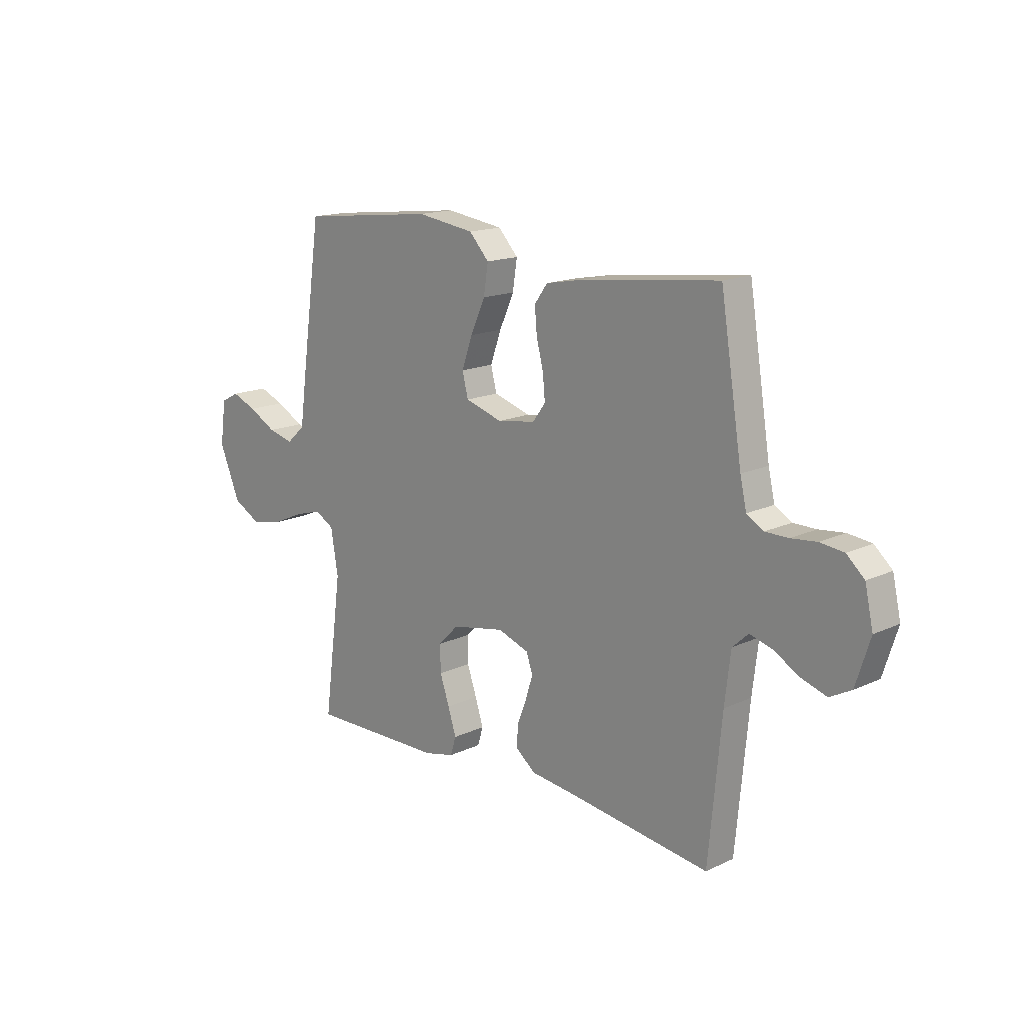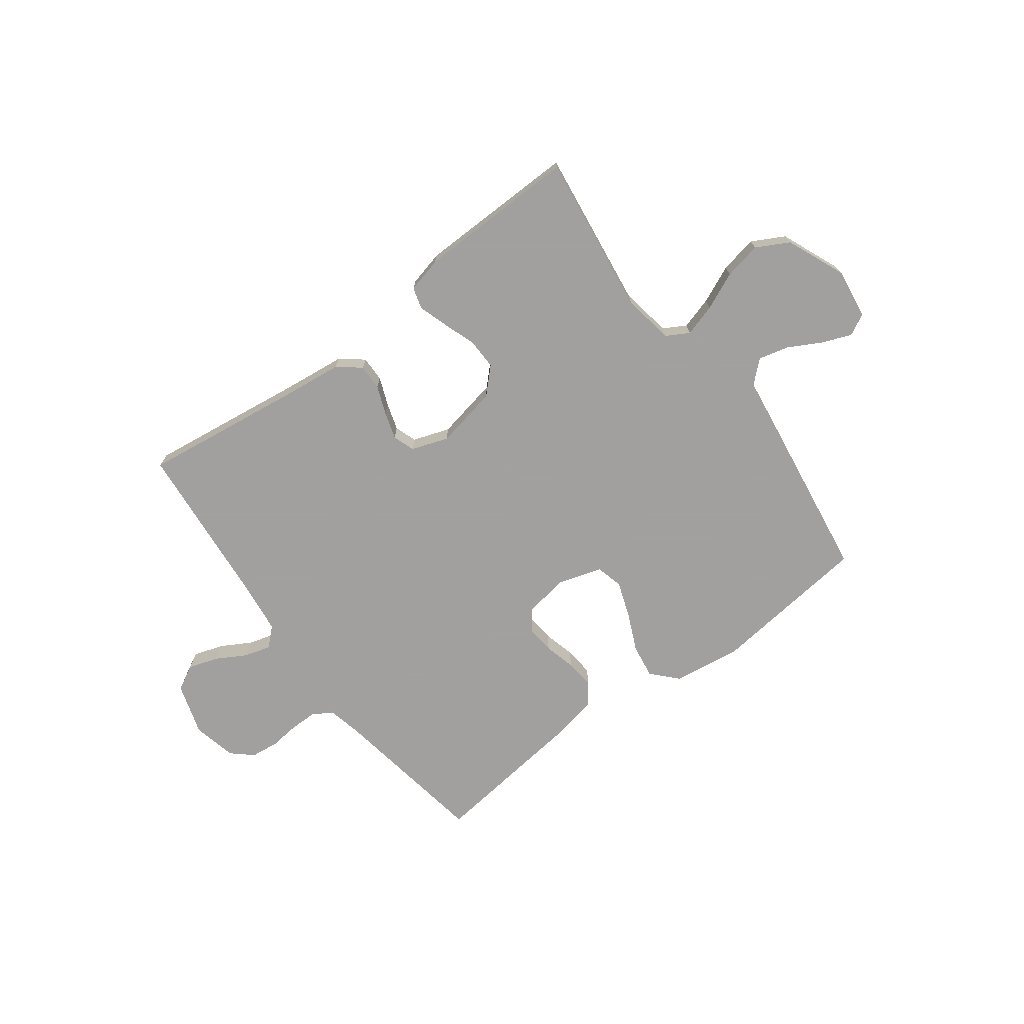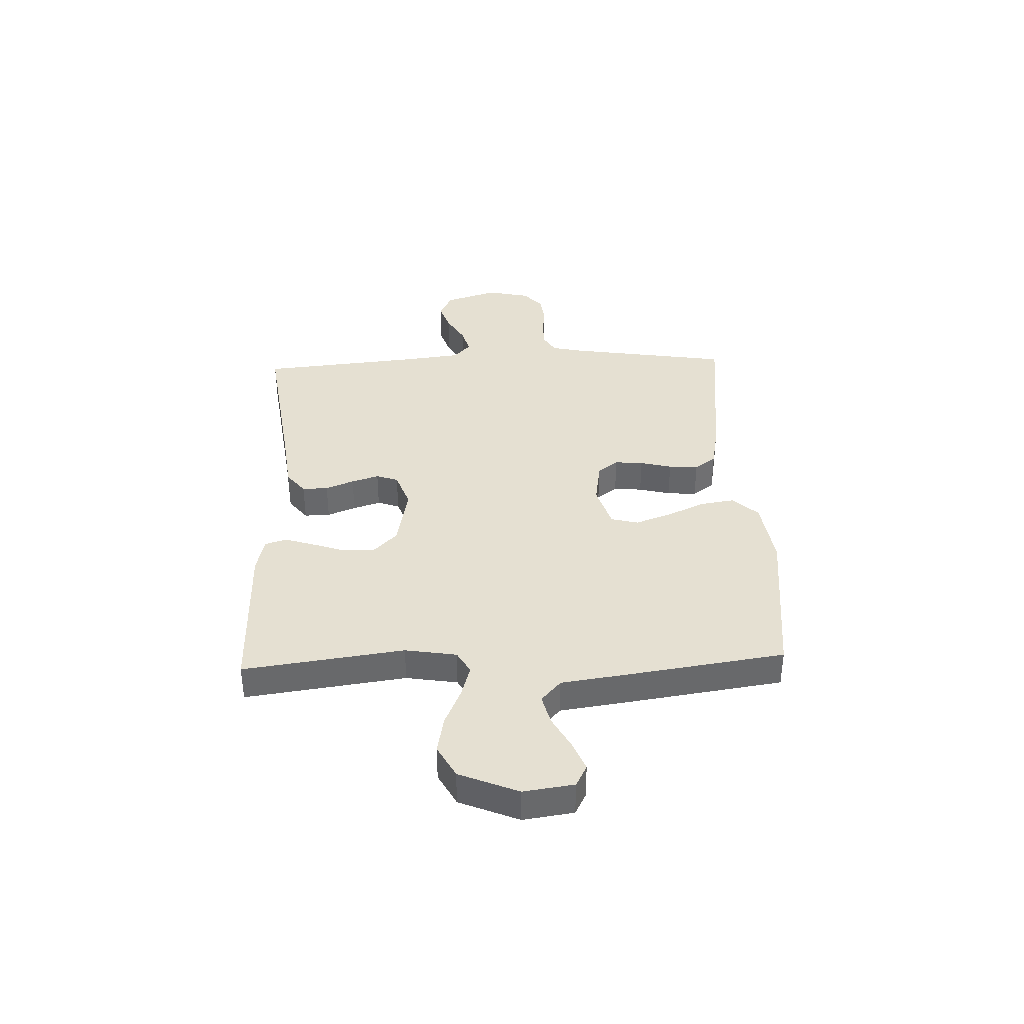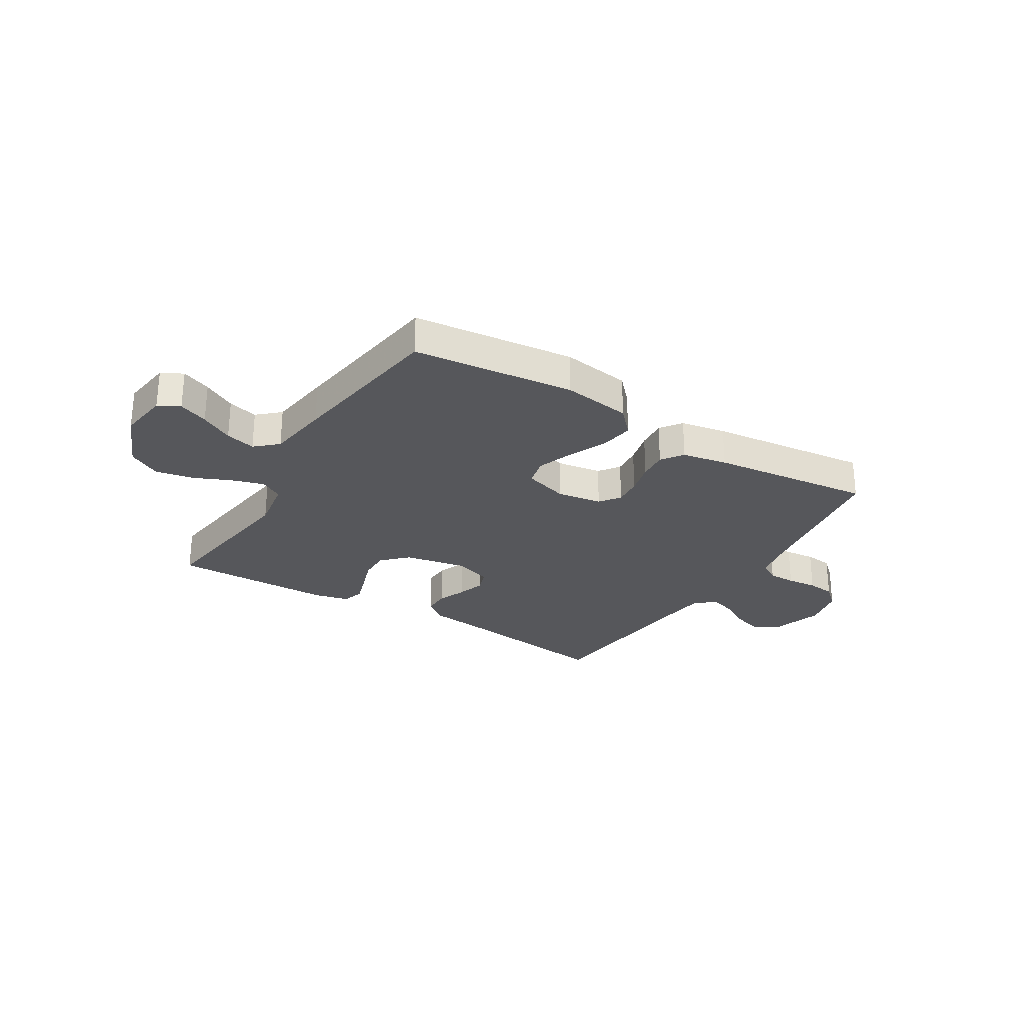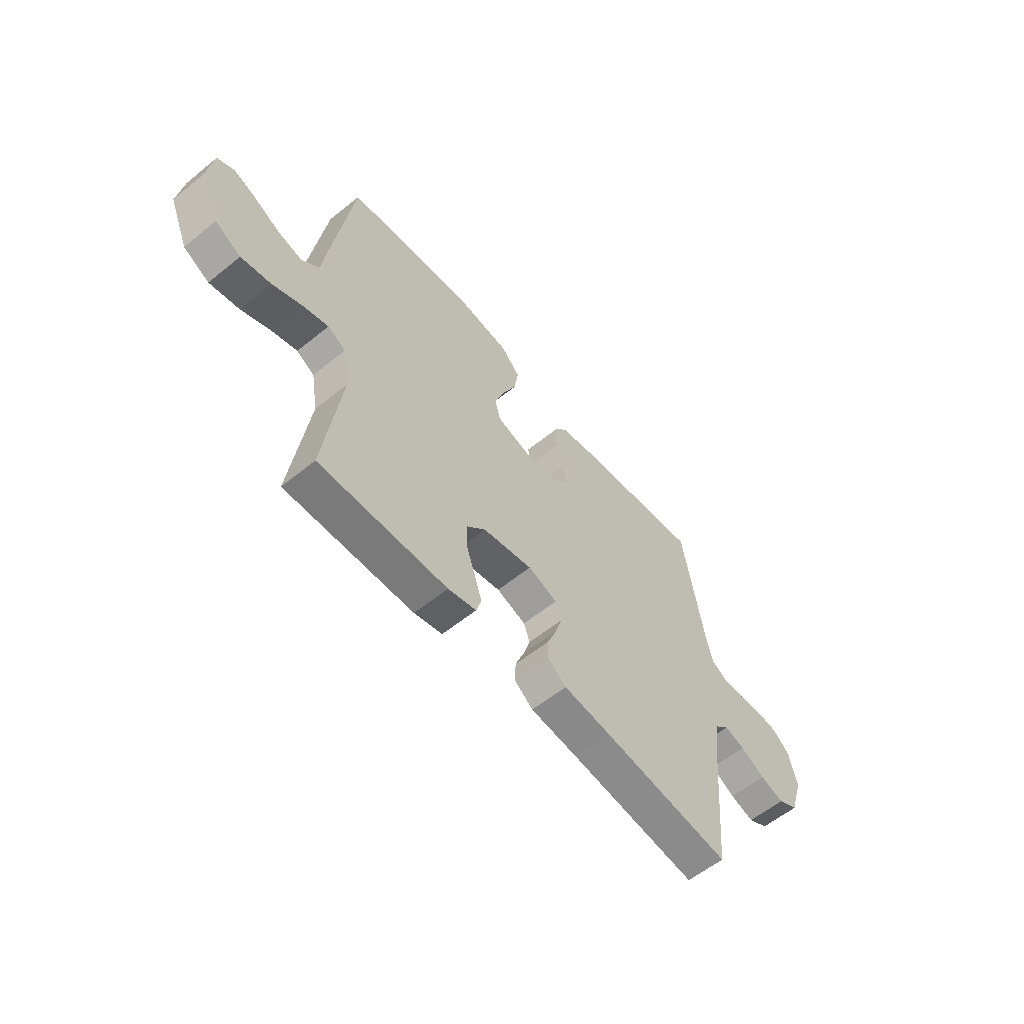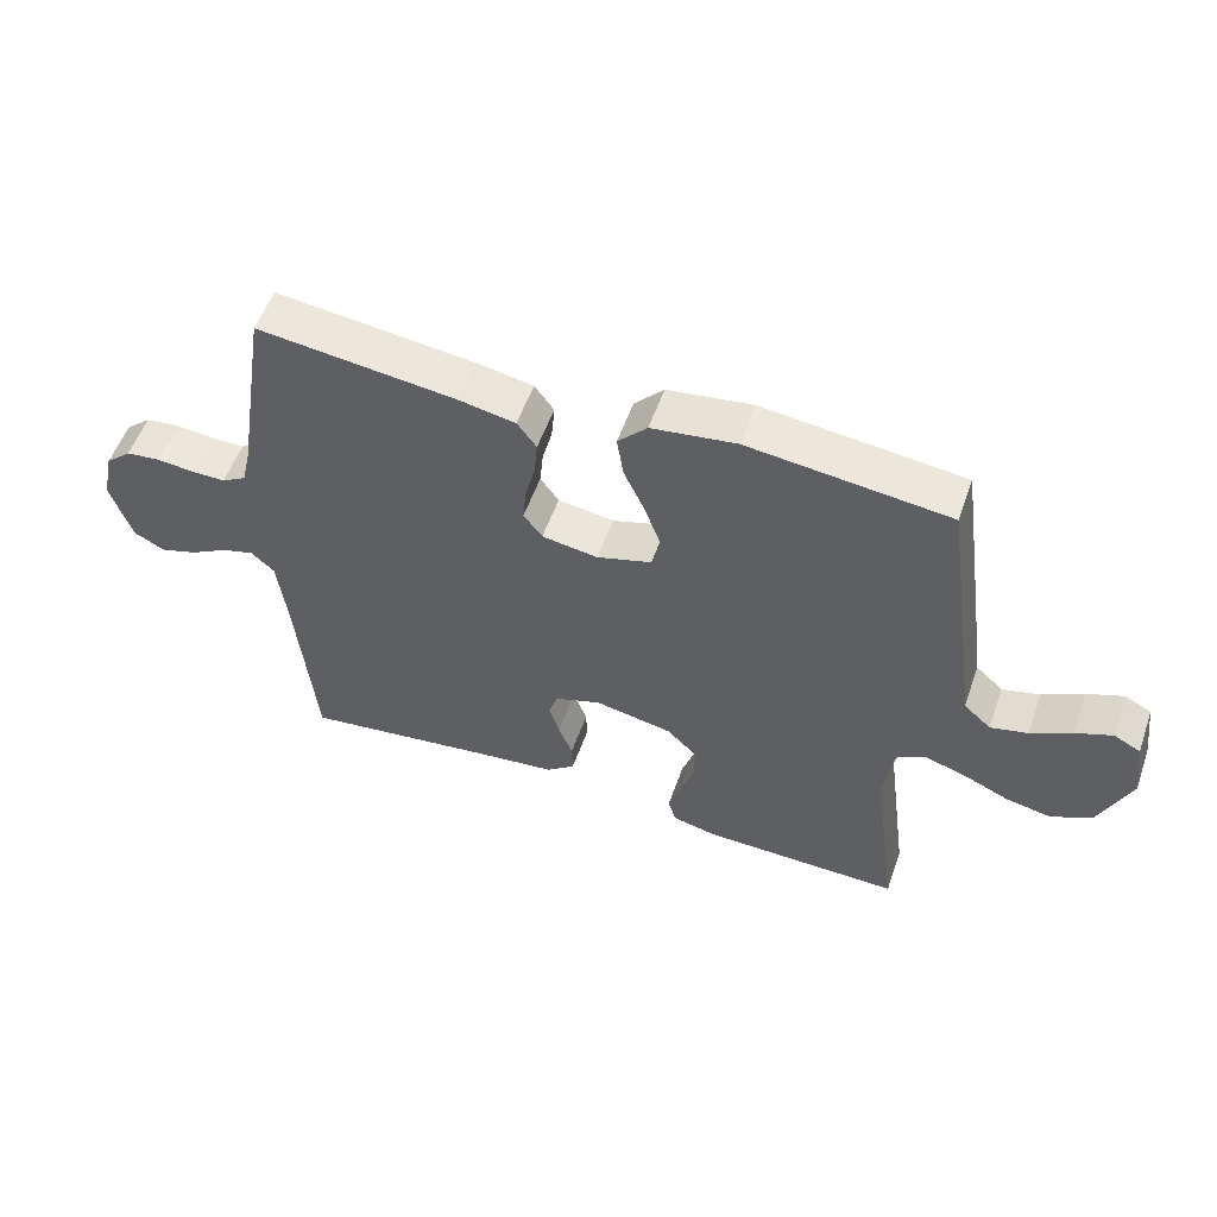
<metadata>
{"format":"obj","ext":"obj","renderer":"f3d","projection":"perspective","resolution":1024,"background":"white","views":[{"elev":15.9,"azim":46.0,"up":"+Z"},{"elev":-71.9,"azim":-143.2,"up":"+Y"},{"elev":37.8,"azim":-92.3,"up":"+Y"},{"elev":-27.4,"azim":-31.6,"up":"+Y"},{"elev":-58.8,"azim":-50.1,"up":"+Z"},{"elev":55.1,"azim":-160.7,"up":"+Z"}]}
</metadata>
<code>
v 0.5 0.07 -0.5
v 0.2 0.07 -0.46
v 0.088 0.07 -0.447
v 0.045 0.07 -0.413
v 0.046 0.07 -0.365
v 0.067 0.07 -0.312
v 0.083 0.07 -0.261
v 0.069 0.07 -0.22
v 0 0.07 -0.196
v -0.117 0.07 -0.219
v -0.162 0.07 -0.264
v -0.161 0.07 -0.322
v -0.14 0.07 -0.383
v -0.122 0.07 -0.439
v -0.134 0.07 -0.479
v -0.2 0.07 -0.495
v -0.5 0.07 -0.5
v -0.46 0.07 -0.2
v -0.476 0.07 -0.104
v -0.518 0.07 -0.08
v -0.578 0.07 -0.098
v -0.648 0.07 -0.129
v -0.718 0.07 -0.143
v -0.779 0.07 -0.11
v -0.825 0.07 0
v -0.812 0.07 0.094
v -0.772 0.07 0.115
v -0.717 0.07 0.093
v -0.656 0.07 0.06
v -0.6 0.07 0.046
v -0.559 0.07 0.083
v -0.543 0.07 0.2
v -0.5 0.07 0.5
v -0.2 0.07 0.534
v -0.073 0.07 0.516
v -0.029 0.07 0.469
v -0.039 0.07 0.405
v -0.071 0.07 0.334
v -0.095 0.07 0.267
v -0.082 0.07 0.216
v 0 0.07 0.191
v 0.084 0.07 0.204
v 0.112 0.07 0.242
v 0.107 0.07 0.295
v 0.092 0.07 0.354
v 0.087 0.07 0.409
v 0.116 0.07 0.449
v 0.2 0.07 0.465
v 0.5 0.07 0.5
v 0.548 0.07 0.2
v 0.562 0.07 0.138
v 0.599 0.07 0.116
v 0.65 0.07 0.116
v 0.706 0.07 0.122
v 0.758 0.07 0.116
v 0.797 0.07 0.081
v 0.815 0.07 0
v 0.784 0.07 -0.098
v 0.737 0.07 -0.123
v 0.681 0.07 -0.105
v 0.625 0.07 -0.073
v 0.576 0.07 -0.059
v 0.541 0.07 -0.091
v 0.528 0.07 -0.2
v 0.5 0 -0.5
v 0.2 0 -0.46
v 0.088 0 -0.447
v 0.045 0 -0.413
v 0.046 0 -0.365
v 0.067 0 -0.312
v 0.083 0 -0.261
v 0.069 0 -0.22
v 0 0 -0.196
v -0.117 0 -0.219
v -0.162 0 -0.264
v -0.161 0 -0.322
v -0.14 0 -0.383
v -0.122 0 -0.439
v -0.134 0 -0.479
v -0.2 0 -0.495
v -0.5 0 -0.5
v -0.46 0 -0.2
v -0.476 0 -0.104
v -0.518 0 -0.08
v -0.578 0 -0.098
v -0.648 0 -0.129
v -0.718 0 -0.143
v -0.779 0 -0.11
v -0.825 0 0
v -0.812 0 0.094
v -0.772 0 0.115
v -0.717 0 0.093
v -0.656 0 0.06
v -0.6 0 0.046
v -0.559 0 0.083
v -0.543 0 0.2
v -0.5 0 0.5
v -0.2 0 0.534
v -0.073 0 0.516
v -0.029 0 0.469
v -0.039 0 0.405
v -0.071 0 0.334
v -0.095 0 0.267
v -0.082 0 0.216
v 0 0 0.191
v 0.084 0 0.204
v 0.112 0 0.242
v 0.107 0 0.295
v 0.092 0 0.354
v 0.087 0 0.409
v 0.116 0 0.449
v 0.2 0 0.465
v 0.5 0 0.5
v 0.548 0 0.2
v 0.562 0 0.138
v 0.599 0 0.116
v 0.65 0 0.116
v 0.706 0 0.122
v 0.758 0 0.116
v 0.797 0 0.081
v 0.815 0 0
v 0.784 0 -0.098
v 0.737 0 -0.123
v 0.681 0 -0.105
v 0.625 0 -0.073
v 0.576 0 -0.059
v 0.541 0 -0.091
v 0.528 0 -0.2
f 58 59 60 61
f 58 61 62
f 57 58 62
f 56 57 62
f 53 54 55 56
f 52 53 56 62
f 51 52 62 63
f 47 48 49 50
f 44 45 46 47
f 43 44 47 50
f 42 43 50 51
f 35 36 37 38
f 35 38 39
f 34 35 39
f 31 32 33 34
f 31 34 39 40
f 26 27 28 29
f 26 29 30
f 25 26 30
f 24 25 30
f 21 22 23 24
f 20 21 24 30
f 19 20 30 31
f 15 16 17 18
f 15 18 19
f 12 13 14 15
f 12 15 19 31
f 3 4 5 6
f 2 3 6 7
f 64 1 2 7
f 63 64 7 8
f 41 42 51 63
f 41 63 8 9
f 40 41 9 10
f 31 40 10 11
f 11 12 31
f 125 124 123 122
f 126 125 122
f 126 122 121
f 126 121 120
f 120 119 118 117
f 126 120 117 116
f 127 126 116 115
f 114 113 112 111
f 111 110 109 108
f 114 111 108 107
f 115 114 107 106
f 102 101 100 99
f 103 102 99
f 103 99 98
f 98 97 96 95
f 104 103 98 95
f 93 92 91 90
f 94 93 90
f 94 90 89
f 94 89 88
f 88 87 86 85
f 94 88 85 84
f 95 94 84 83
f 82 81 80 79
f 83 82 79
f 79 78 77 76
f 95 83 79 76
f 70 69 68 67
f 71 70 67 66
f 71 66 65 128
f 72 71 128 127
f 127 115 106 105
f 73 72 127 105
f 74 73 105 104
f 75 74 104 95
f 95 76 75
f 1 65 66 2
f 2 66 67 3
f 3 67 68 4
f 4 68 69 5
f 5 69 70 6
f 6 70 71 7
f 7 71 72 8
f 8 72 73 9
f 9 73 74 10
f 10 74 75 11
f 11 75 76 12
f 12 76 77 13
f 13 77 78 14
f 14 78 79 15
f 15 79 80 16
f 16 80 81 17
f 17 81 82 18
f 18 82 83 19
f 19 83 84 20
f 20 84 85 21
f 21 85 86 22
f 22 86 87 23
f 23 87 88 24
f 24 88 89 25
f 25 89 90 26
f 26 90 91 27
f 27 91 92 28
f 28 92 93 29
f 29 93 94 30
f 30 94 95 31
f 31 95 96 32
f 32 96 97 33
f 33 97 98 34
f 34 98 99 35
f 35 99 100 36
f 36 100 101 37
f 37 101 102 38
f 38 102 103 39
f 39 103 104 40
f 40 104 105 41
f 41 105 106 42
f 42 106 107 43
f 43 107 108 44
f 44 108 109 45
f 45 109 110 46
f 46 110 111 47
f 47 111 112 48
f 48 112 113 49
f 49 113 114 50
f 50 114 115 51
f 51 115 116 52
f 52 116 117 53
f 53 117 118 54
f 54 118 119 55
f 55 119 120 56
f 56 120 121 57
f 57 121 122 58
f 58 122 123 59
f 59 123 124 60
f 60 124 125 61
f 61 125 126 62
f 62 126 127 63
f 63 127 128 64
f 64 128 65 1

</code>
